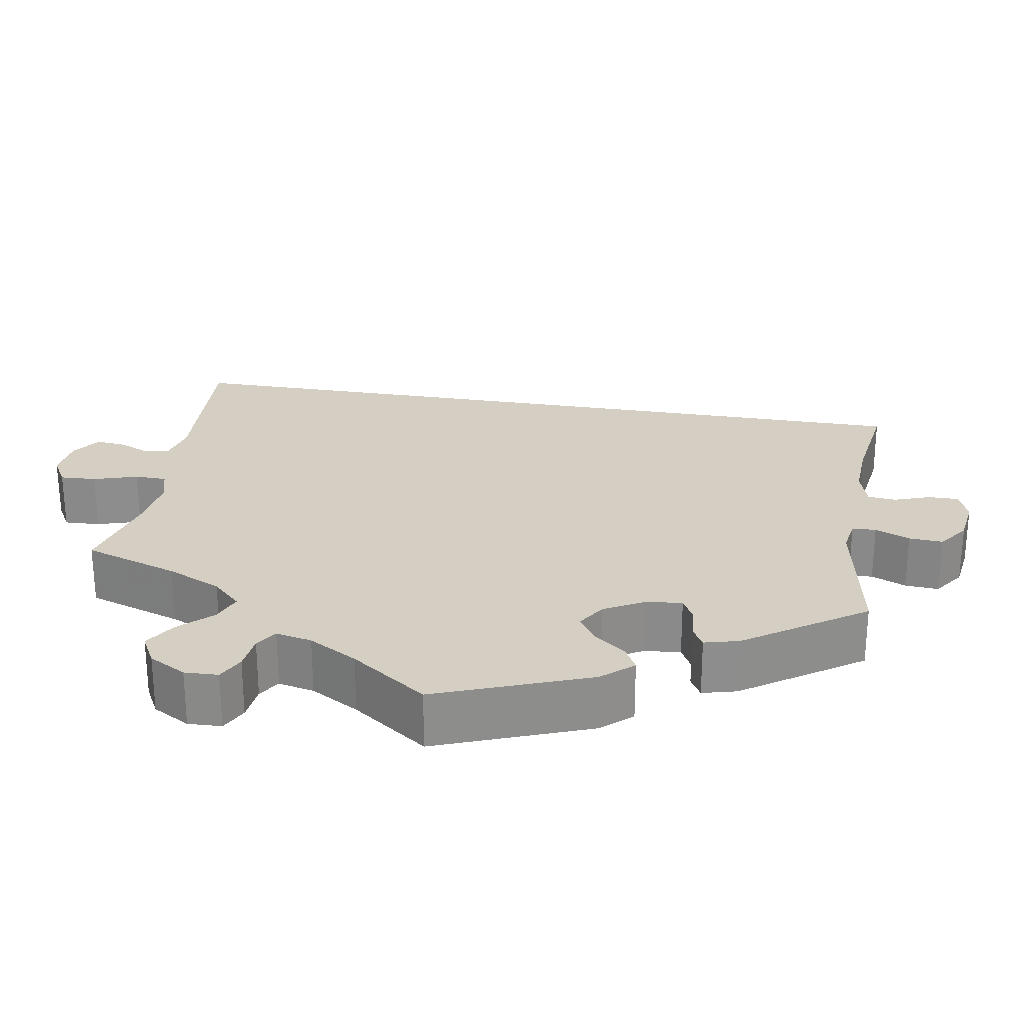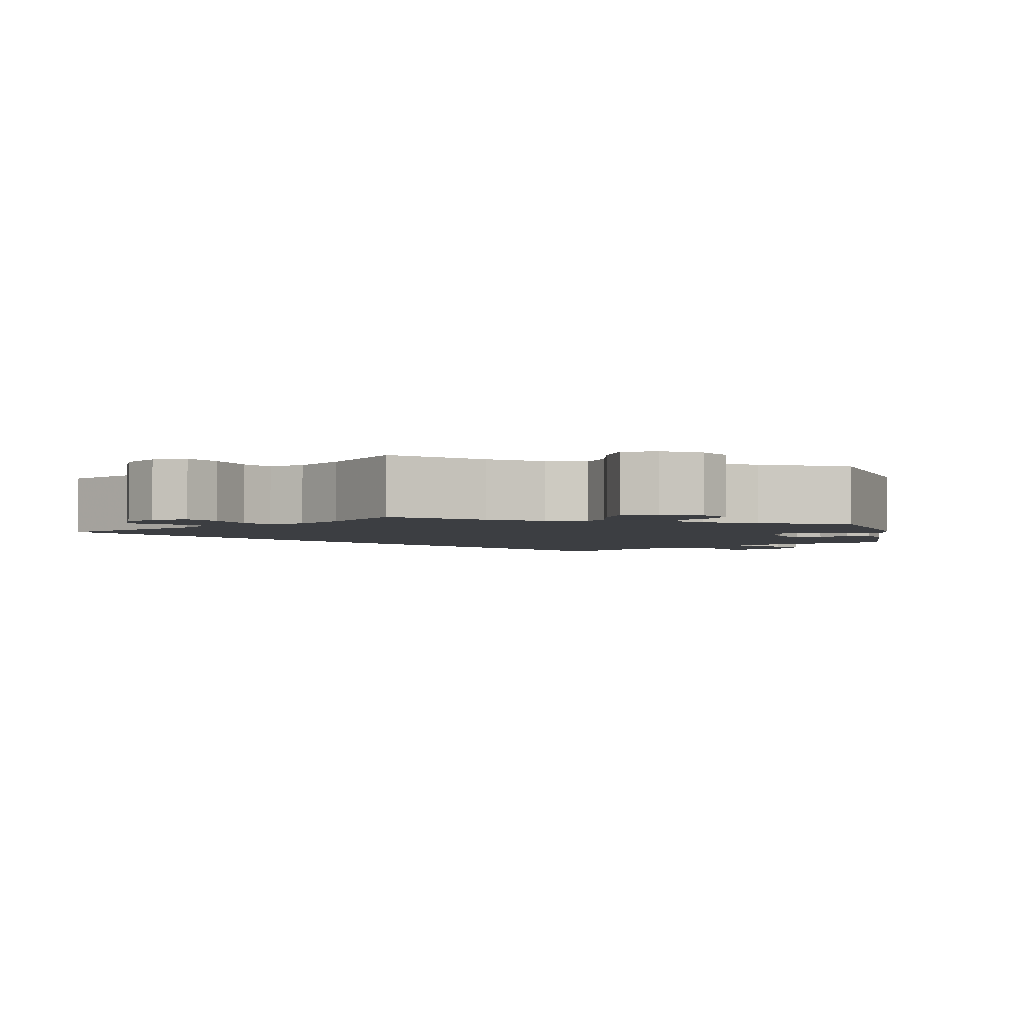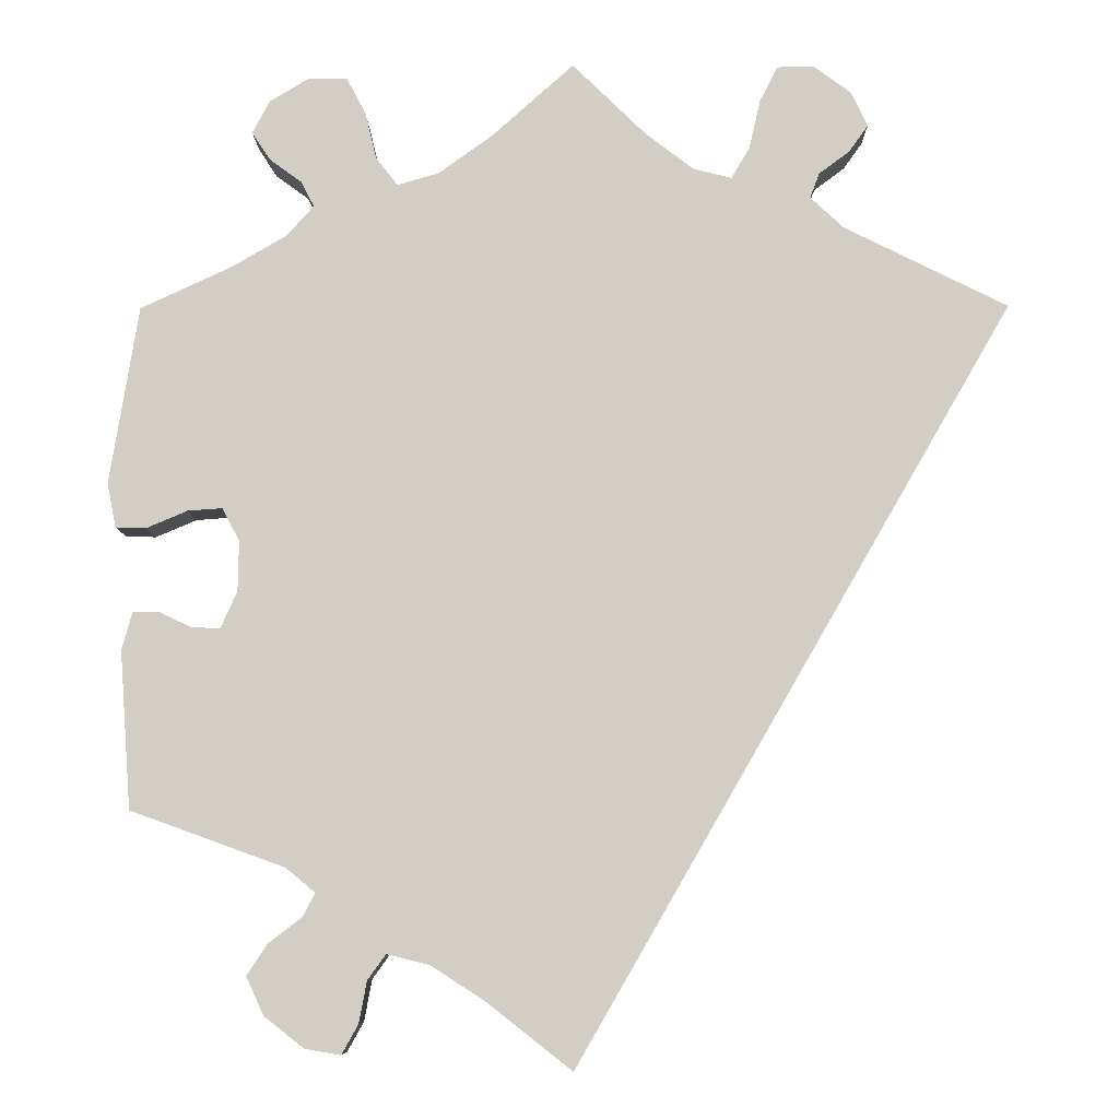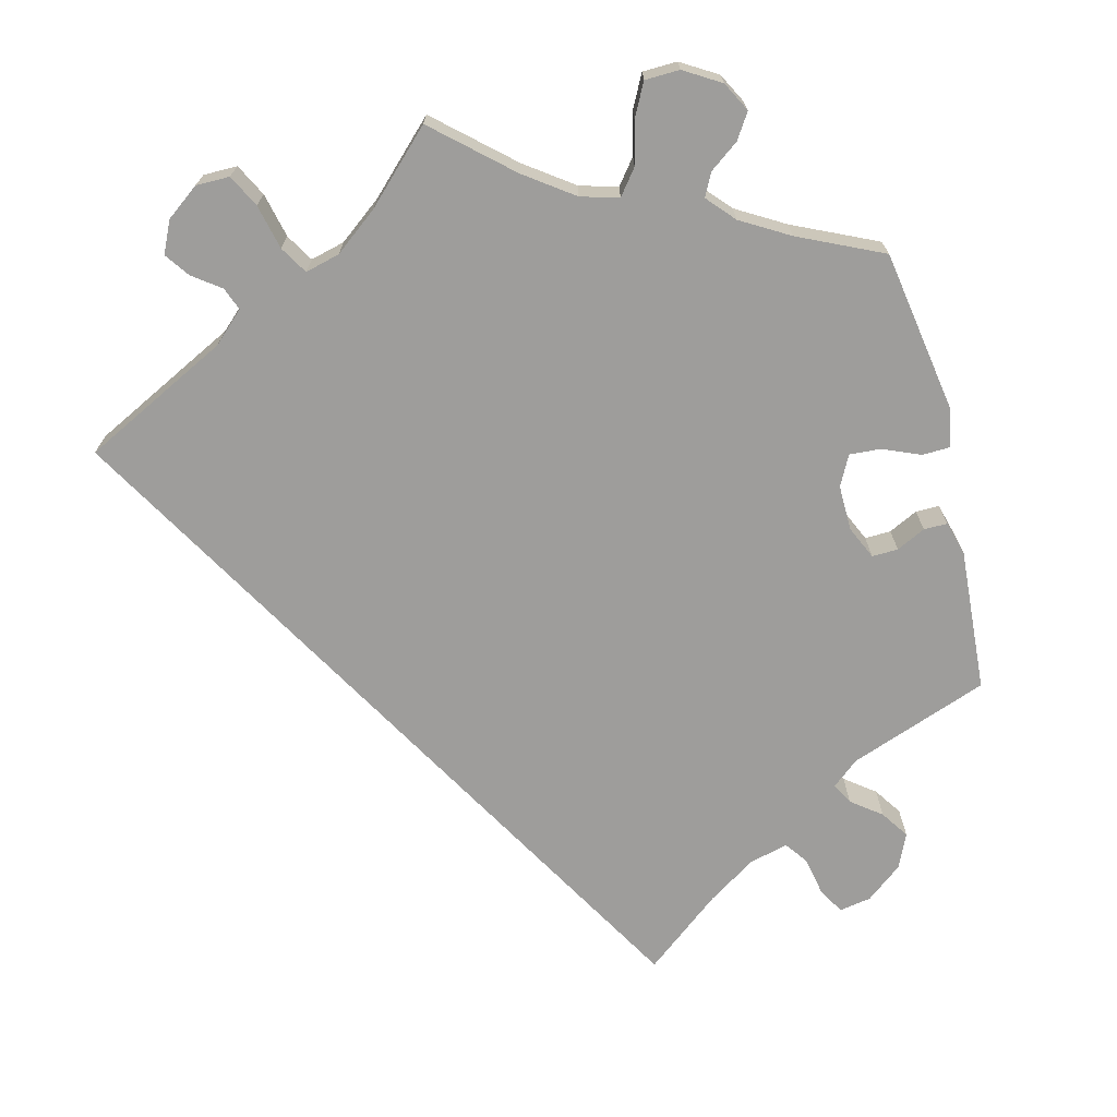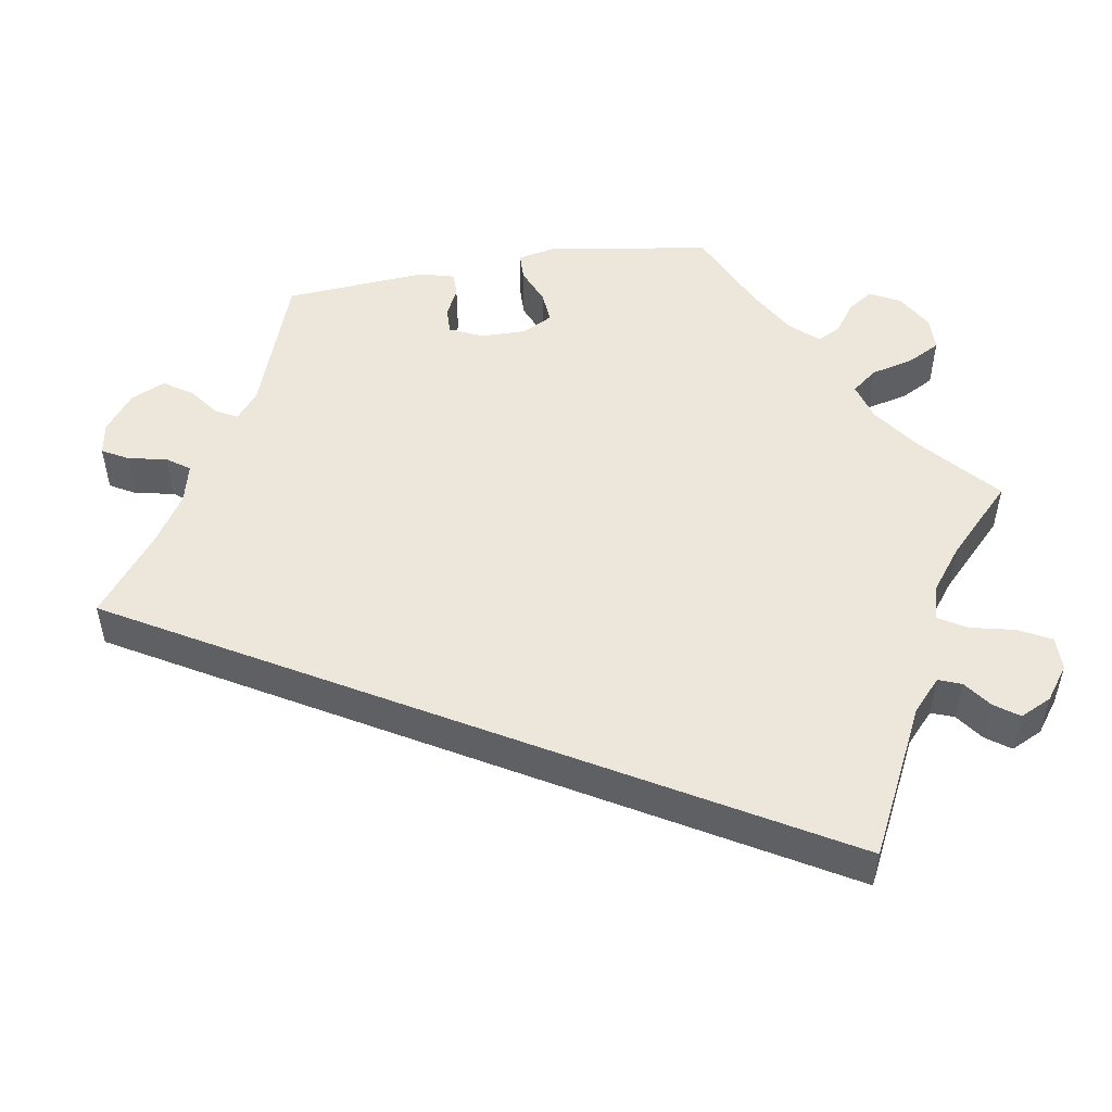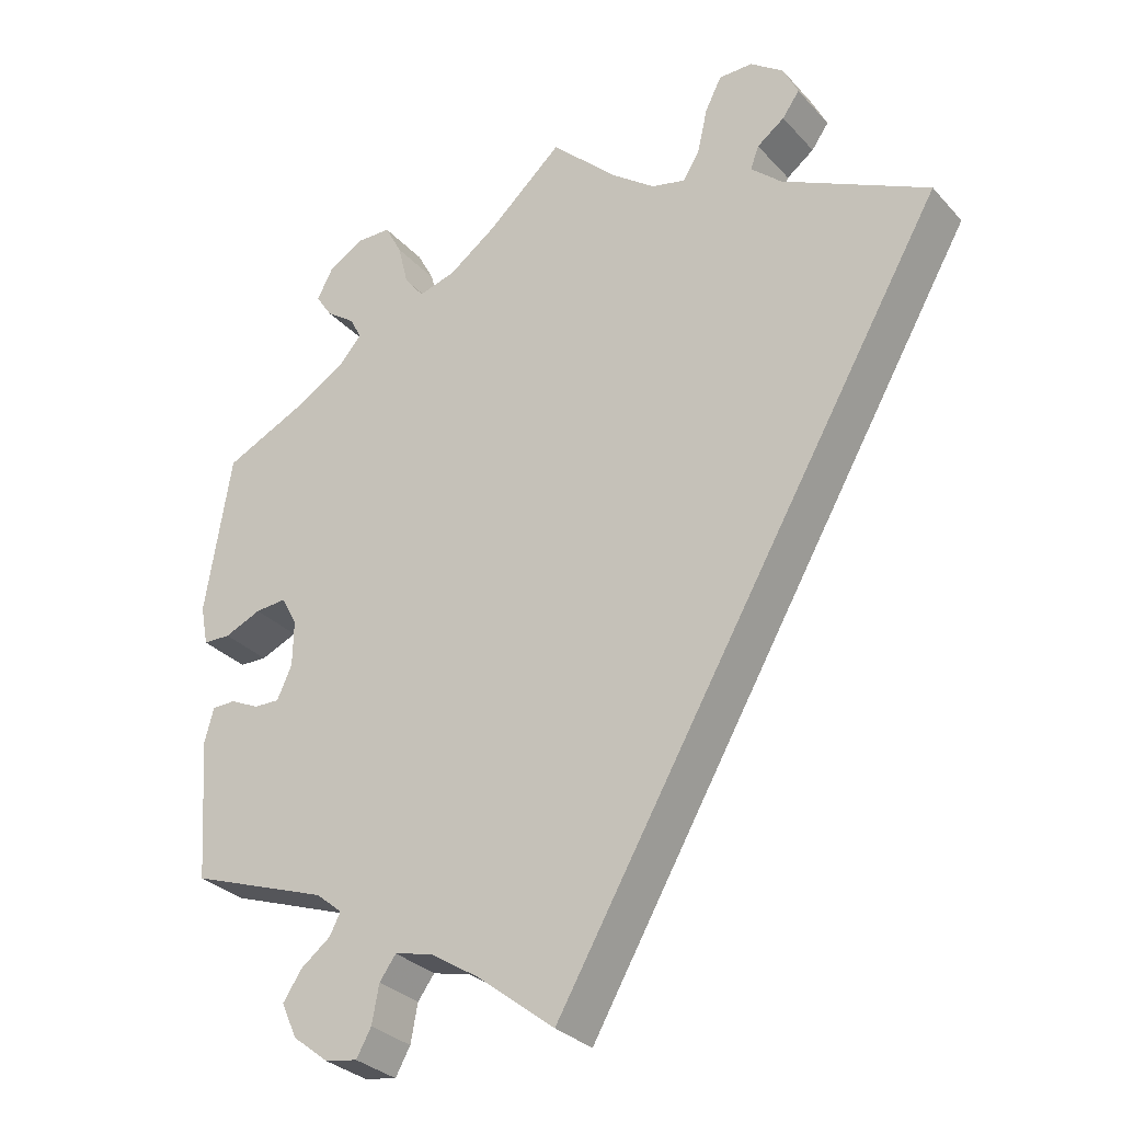
<metadata>
{"format":"obj","ext":"obj","renderer":"f3d","projection":"perspective","resolution":1024,"background":"white","views":[{"elev":25.8,"azim":69.6,"up":"+Y"},{"elev":-3.0,"azim":12.6,"up":"+Y"},{"elev":-7.9,"azim":-179.3,"up":"+Z"},{"elev":-70.4,"azim":14.4,"up":"+Y"},{"elev":51.5,"azim":-99.4,"up":"+Y"},{"elev":-30.6,"azim":-146.0,"up":"+Z"}]}
</metadata>
<code>
v -0.501 0.07 0.289
v -0.314 0.07 0.382
v -0.275 0.07 0.418
v -0.286 0.07 0.447
v -0.321 0.07 0.473
v -0.343 0.07 0.504
v -0.324 0.07 0.544
v -0.282 0.07 0.575
v -0.239 0.07 0.575
v -0.218 0.07 0.534
v -0.205 0.07 0.477
v -0.184 0.07 0.442
v -0.14 0.07 0.453
v -0.085 0.07 0.495
v 0 0.07 0.578
v 0.095 0.07 0.493
v 0.156 0.07 0.449
v 0.204 0.07 0.435
v 0.229 0.07 0.467
v 0.242 0.07 0.521
v 0.264 0.07 0.563
v 0.308 0.07 0.564
v 0.354 0.07 0.536
v 0.374 0.07 0.498
v 0.353 0.07 0.466
v 0.316 0.07 0.439
v 0.301 0.07 0.41
v 0.332 0.07 0.375
v 0.393 0.07 0.339
v 0.5 0.07 0.289
v 0.533 0.07 0.084
v 0.523 0.07 0.033
v 0.488 0.07 0.032
v 0.441 0.07 0.052
v 0.401 0.07 0.055
v 0.381 0.07 0.017
v 0.382 0.07 -0.041
v 0.401 0.07 -0.083
v 0.434 0.07 -0.082
v 0.471 0.07 -0.064
v 0.501 0.07 -0.064
v 0.513 0.07 -0.108
v 0.5 0.07 -0.289
v 0.323 0.07 -0.353
v 0.289 0.07 -0.381
v 0.303 0.07 -0.408
v 0.341 0.07 -0.437
v 0.365 0.07 -0.473
v 0.345 0.07 -0.517
v 0.299 0.07 -0.553
v 0.258 0.07 -0.56
v 0.239 0.07 -0.526
v 0.23 0.07 -0.478
v 0.209 0.07 -0.449
v 0.16 0.07 -0.461
v 0.098 0.07 -0.501
v 0 0.07 -0.578
v -0.501 0 0.289
v -0.314 0 0.382
v -0.275 0 0.418
v -0.286 0 0.447
v -0.321 0 0.473
v -0.343 0 0.504
v -0.324 0 0.544
v -0.282 0 0.575
v -0.239 0 0.575
v -0.218 0 0.534
v -0.205 0 0.477
v -0.184 0 0.442
v -0.14 0 0.453
v -0.085 0 0.495
v 0 0 0.578
v 0.095 0 0.493
v 0.156 0 0.449
v 0.204 0 0.435
v 0.229 0 0.467
v 0.242 0 0.521
v 0.264 0 0.563
v 0.308 0 0.564
v 0.354 0 0.536
v 0.374 0 0.498
v 0.353 0 0.466
v 0.316 0 0.439
v 0.301 0 0.41
v 0.332 0 0.375
v 0.393 0 0.339
v 0.5 0 0.289
v 0.533 0 0.084
v 0.523 0 0.033
v 0.488 0 0.032
v 0.441 0 0.052
v 0.401 0 0.055
v 0.381 0 0.017
v 0.382 0 -0.041
v 0.401 0 -0.083
v 0.434 0 -0.082
v 0.471 0 -0.064
v 0.501 0 -0.064
v 0.513 0 -0.108
v 0.5 0 -0.289
v 0.323 0 -0.353
v 0.289 0 -0.381
v 0.303 0 -0.408
v 0.341 0 -0.437
v 0.365 0 -0.473
v 0.345 0 -0.517
v 0.299 0 -0.553
v 0.258 0 -0.56
v 0.239 0 -0.526
v 0.23 0 -0.478
v 0.209 0 -0.449
v 0.16 0 -0.461
v 0.098 0 -0.501
v 0 0 -0.578
f 56 57 1 2
f 55 56 2 3
f 54 55 3 4
f 53 54 4
f 50 51 52 53
f 50 53 4
f 49 50 4
f 46 47 48 49
f 45 46 49 4
f 44 45 4
f 43 44 4
f 39 40 41 42
f 38 39 42 43
f 31 32 33 34
f 29 30 31 34
f 28 29 34 35
f 27 28 35 36
f 23 24 25 26
f 23 26 27
f 22 23 27
f 19 20 21 22
f 18 19 22 27
f 14 15 16
f 13 14 16 17
f 12 13 17 18
f 8 9 10 11
f 8 11 12
f 7 8 12
f 4 5 6 7
f 38 43 4 7
f 37 38 7 12
f 27 36 37
f 12 18 27 37
f 59 58 114 113
f 60 59 113 112
f 61 60 112 111
f 61 111 110
f 110 109 108 107
f 61 110 107
f 61 107 106
f 106 105 104 103
f 61 106 103 102
f 61 102 101
f 61 101 100
f 99 98 97 96
f 100 99 96 95
f 91 90 89 88
f 91 88 87 86
f 92 91 86 85
f 93 92 85 84
f 83 82 81 80
f 84 83 80
f 84 80 79
f 79 78 77 76
f 84 79 76 75
f 73 72 71
f 74 73 71 70
f 75 74 70 69
f 68 67 66 65
f 69 68 65
f 69 65 64
f 64 63 62 61
f 64 61 100 95
f 69 64 95 94
f 94 93 84
f 94 84 75 69
f 1 58 59 2
f 2 59 60 3
f 3 60 61 4
f 4 61 62 5
f 5 62 63 6
f 6 63 64 7
f 7 64 65 8
f 8 65 66 9
f 9 66 67 10
f 10 67 68 11
f 11 68 69 12
f 12 69 70 13
f 13 70 71 14
f 14 71 72 15
f 15 72 73 16
f 16 73 74 17
f 17 74 75 18
f 18 75 76 19
f 19 76 77 20
f 20 77 78 21
f 21 78 79 22
f 22 79 80 23
f 23 80 81 24
f 24 81 82 25
f 25 82 83 26
f 26 83 84 27
f 27 84 85 28
f 28 85 86 29
f 29 86 87 30
f 30 87 88 31
f 31 88 89 32
f 32 89 90 33
f 33 90 91 34
f 34 91 92 35
f 35 92 93 36
f 36 93 94 37
f 37 94 95 38
f 38 95 96 39
f 39 96 97 40
f 40 97 98 41
f 41 98 99 42
f 42 99 100 43
f 43 100 101 44
f 44 101 102 45
f 45 102 103 46
f 46 103 104 47
f 47 104 105 48
f 48 105 106 49
f 49 106 107 50
f 50 107 108 51
f 51 108 109 52
f 52 109 110 53
f 53 110 111 54
f 54 111 112 55
f 55 112 113 56
f 56 113 114 57
f 57 114 58 1

</code>
